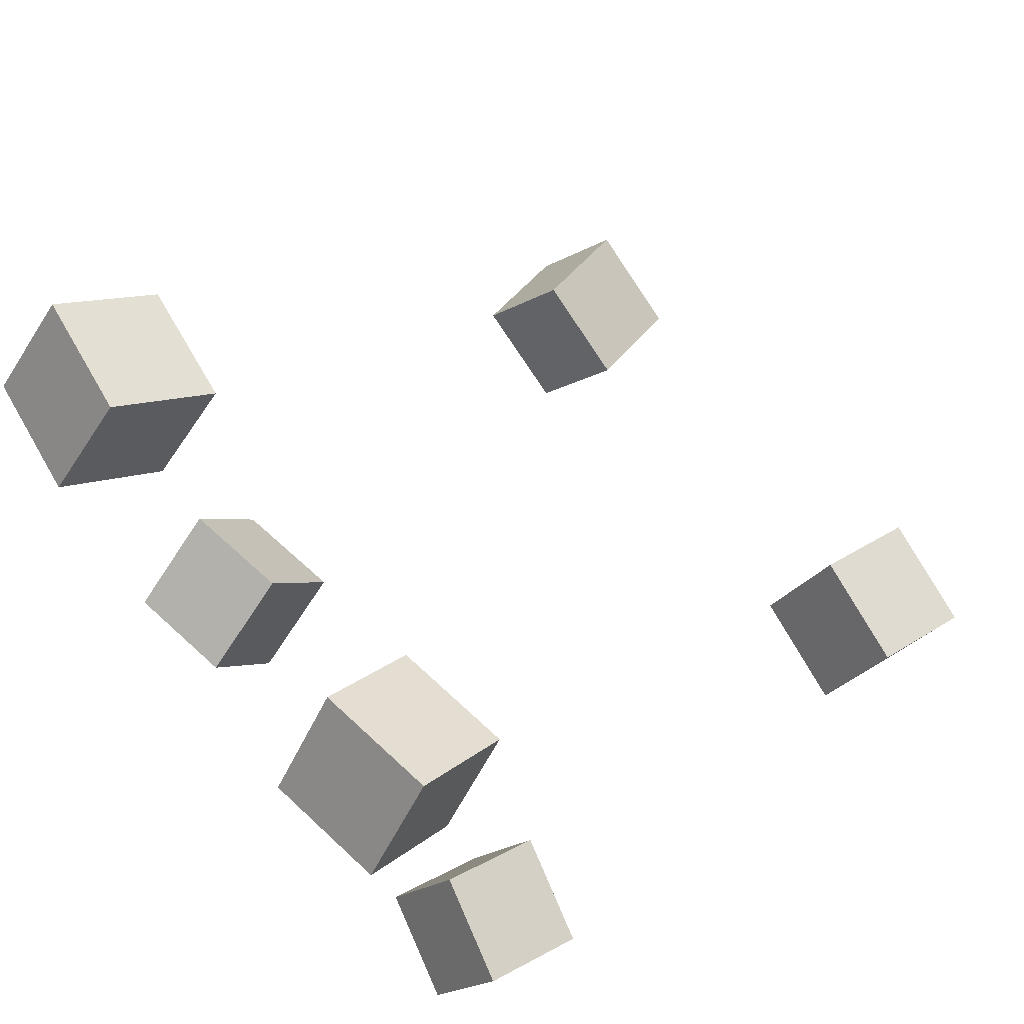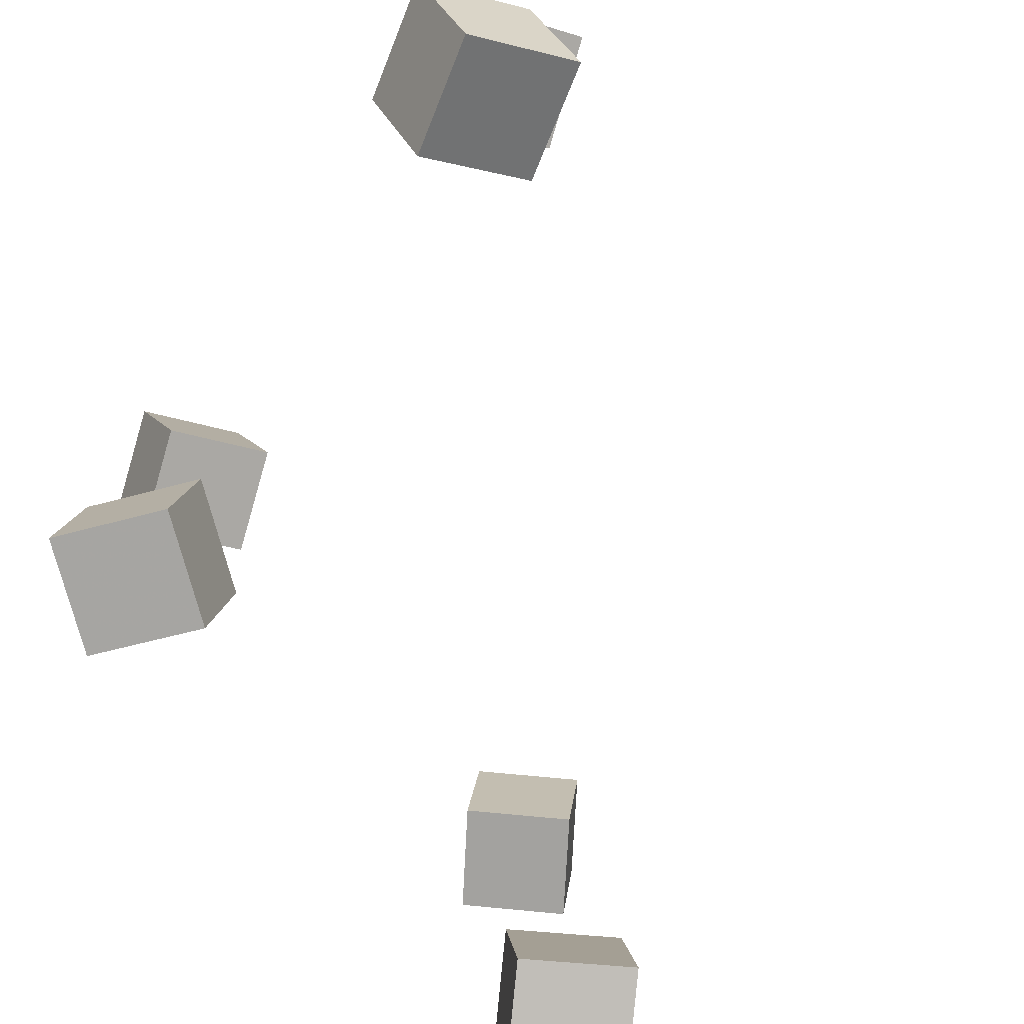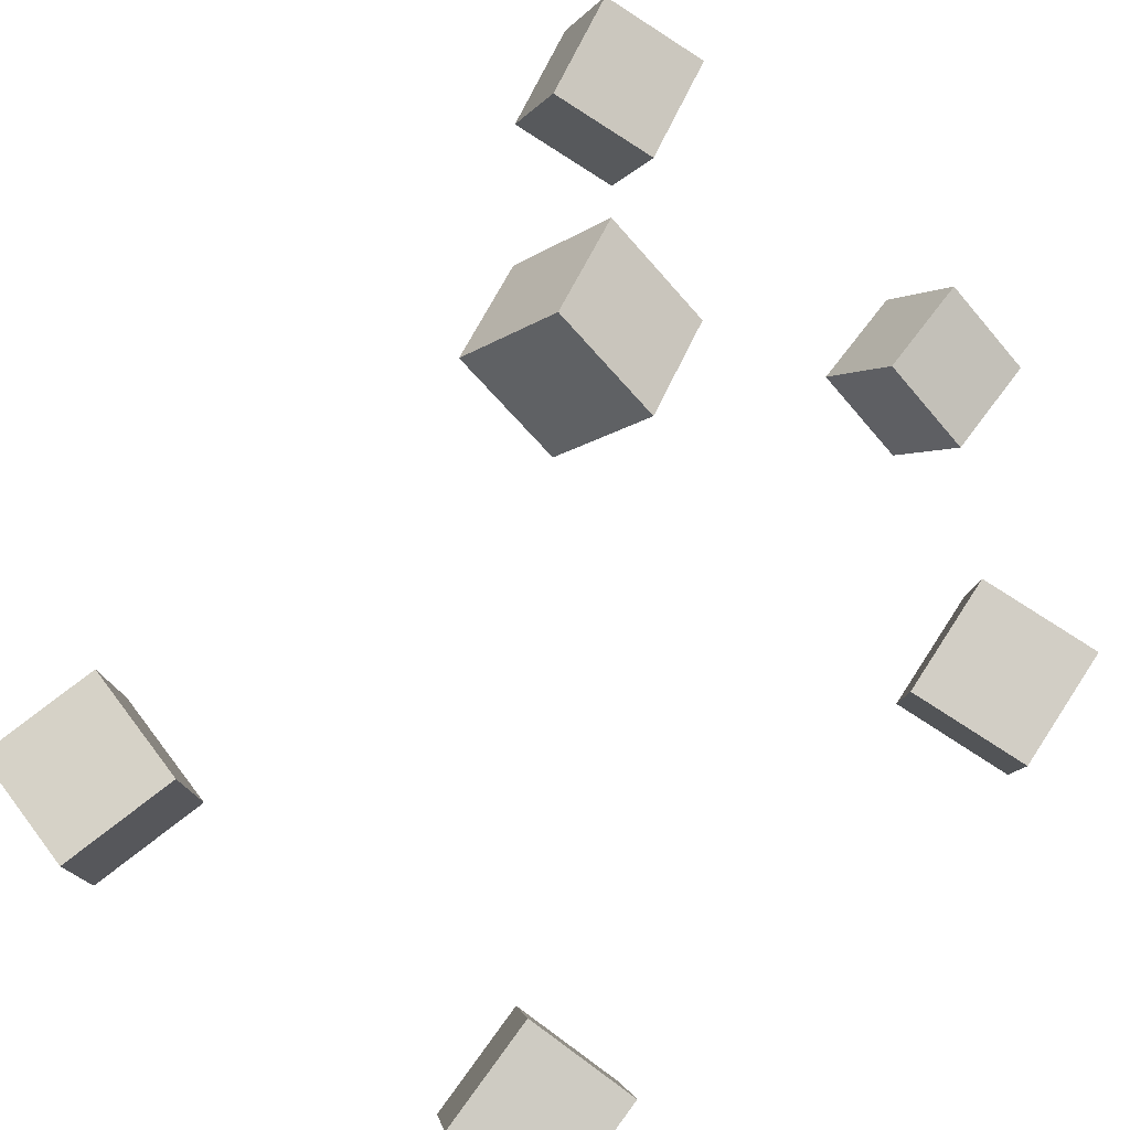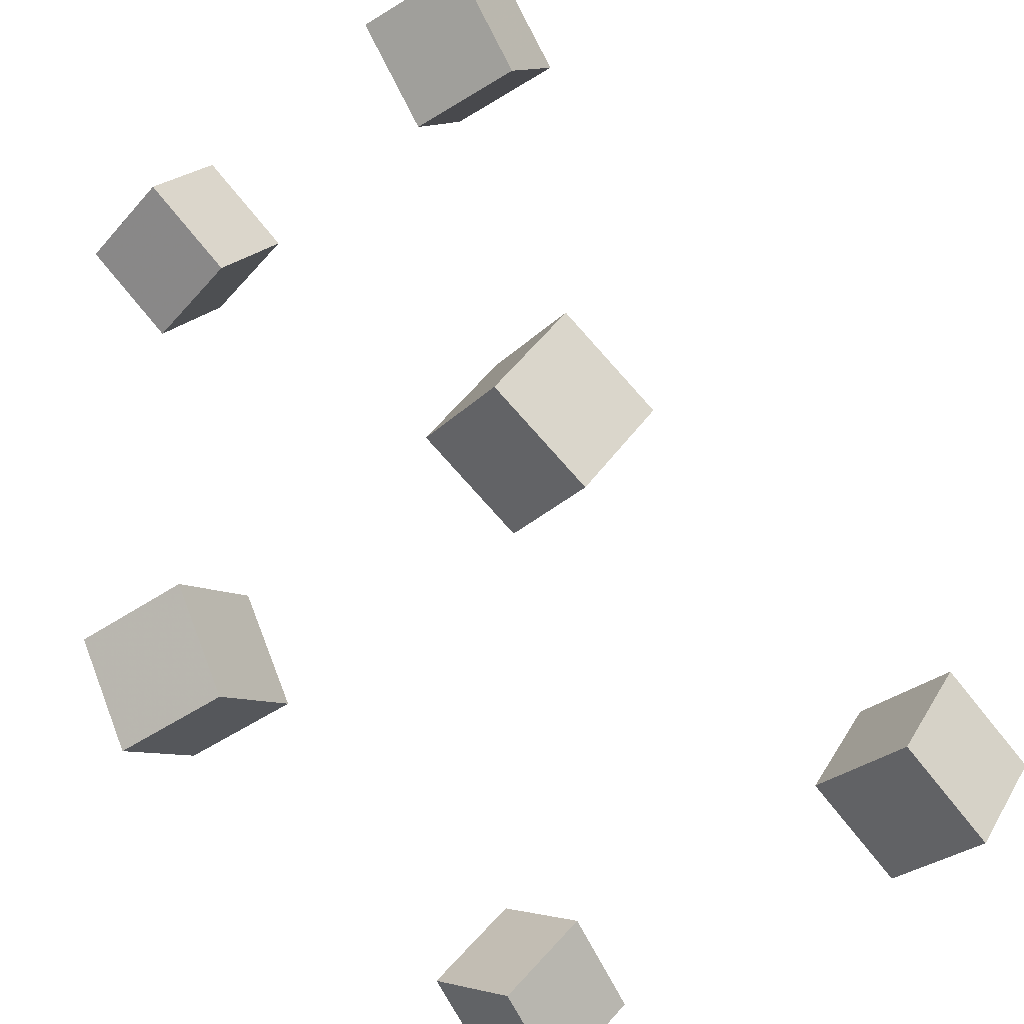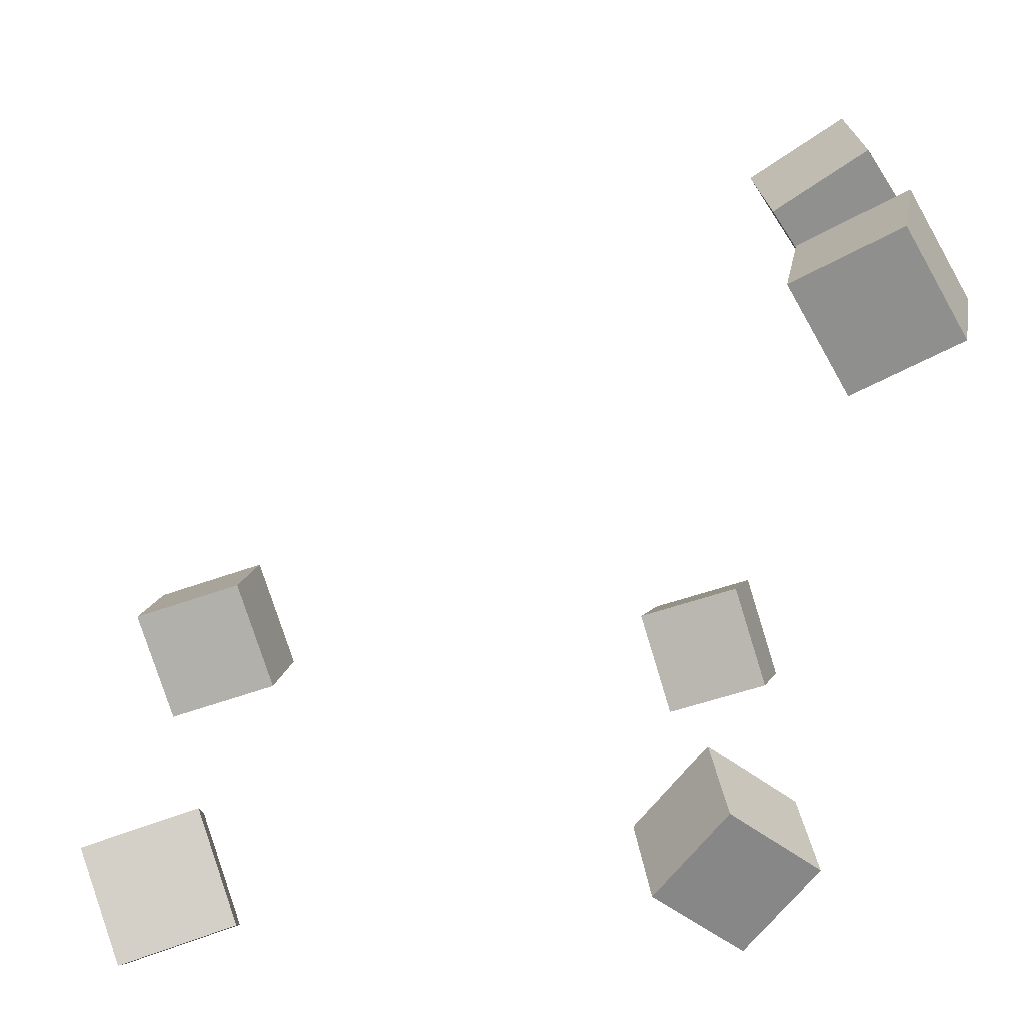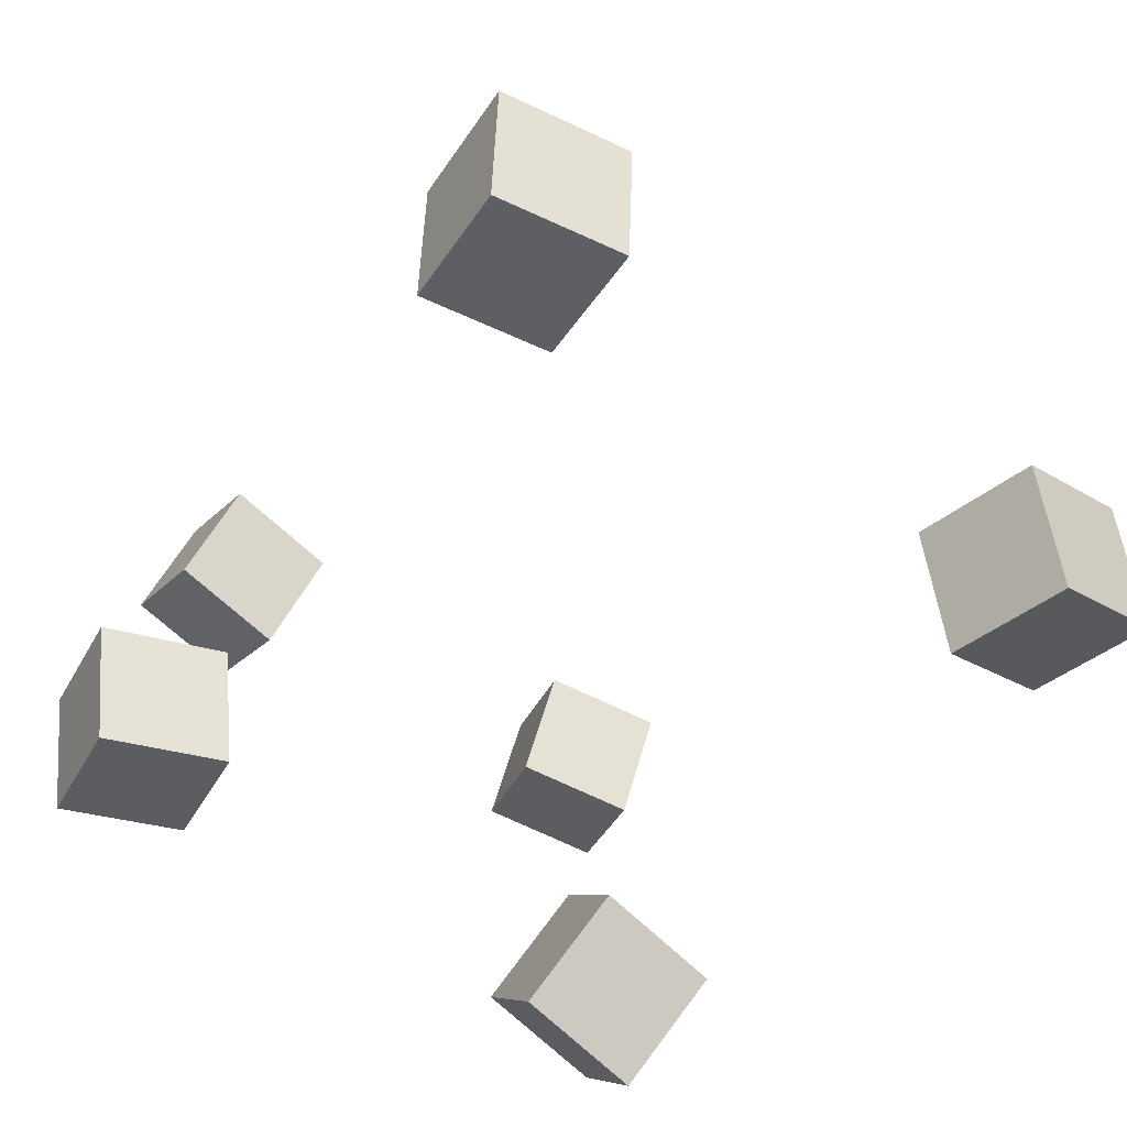
<metadata>
{"format":"obj","ext":"obj","renderer":"f3d","projection":"perspective","resolution":1024,"background":"white","views":[{"elev":67.4,"azim":-39.4,"up":"+Y"},{"elev":-77.7,"azim":47.9,"up":"+Z"},{"elev":-65.9,"azim":-133.1,"up":"+Y"},{"elev":-44.3,"azim":-47.8,"up":"+Y"},{"elev":-67.3,"azim":174.1,"up":"+Z"},{"elev":-69.3,"azim":55.0,"up":"+Y"}]}
</metadata>
<code>
v -0.2306 0.2085 -0.1725
v -0.242 0.2099 -0.1053
v -0.1914 0.2633 -0.1669
v -0.2028 0.2647 -0.09976
v -0.1769 0.169 -0.1626
v -0.1883 0.1704 -0.09541
v -0.1377 0.2238 -0.157
v -0.1491 0.2252 -0.08984
f 1.0 7.0 5.0
f 1.0 3.0 7.0
f 1.0 4.0 3.0
f 1.0 2.0 4.0
f 3.0 8.0 7.0
f 3.0 4.0 8.0
f 5.0 7.0 8.0
f 5.0 8.0 6.0
f 1.0 5.0 6.0
f 1.0 6.0 2.0
f 2.0 6.0 8.0
f 2.0 8.0 4.0
v -0.2414 0.1888 0.1565
v -0.1897 0.1468 0.1512
v -0.2004 0.2402 0.1501
v -0.1486 0.1982 0.1448
v -0.2496 0.187 0.09026
v -0.1979 0.1451 0.08499
v -0.2085 0.2385 0.08384
v -0.1568 0.1965 0.07857
f 9.0 15.0 13.0
f 9.0 11.0 15.0
f 9.0 12.0 11.0
f 9.0 10.0 12.0
f 11.0 16.0 15.0
f 11.0 12.0 16.0
f 13.0 15.0 16.0
f 13.0 16.0 14.0
f 9.0 13.0 14.0
f 9.0 14.0 10.0
f 10.0 14.0 16.0
f 10.0 16.0 12.0
v -0.1707 -0.1747 -0.152
v -0.1625 -0.1692 -0.0844
v -0.207 -0.1175 -0.1522
v -0.1988 -0.112 -0.08461
v -0.1134 -0.1384 -0.162
v -0.1051 -0.1329 -0.09436
v -0.1497 -0.08112 -0.1622
v -0.1414 -0.07563 -0.09457
f 17.0 23.0 21.0
f 17.0 19.0 23.0
f 17.0 20.0 19.0
f 17.0 18.0 20.0
f 19.0 24.0 23.0
f 19.0 20.0 24.0
f 21.0 23.0 24.0
f 21.0 24.0 22.0
f 17.0 21.0 22.0
f 17.0 22.0 18.0
f 18.0 22.0 24.0
f 18.0 24.0 20.0
v 0.121 -0.1612 0.09912
v 0.1116 -0.1758 0.1671
v 0.15 -0.09923 0.1164
v 0.1406 -0.1137 0.1844
v 0.185 -0.1918 0.1015
v 0.1756 -0.2063 0.1694
v 0.214 -0.1298 0.1187
v 0.2046 -0.1443 0.1867
f 25.0 31.0 29.0
f 25.0 27.0 31.0
f 25.0 28.0 27.0
f 25.0 26.0 28.0
f 27.0 32.0 31.0
f 27.0 28.0 32.0
f 29.0 31.0 32.0
f 29.0 32.0 30.0
f 25.0 29.0 30.0
f 25.0 30.0 26.0
f 26.0 30.0 32.0
f 26.0 32.0 28.0
v 0.1781 -0.1867 -0.2044
v 0.1161 -0.1641 -0.1887
v 0.2056 -0.1337 -0.1721
v 0.1436 -0.1111 -0.1565
v 0.1796 -0.2225 -0.1468
v 0.1176 -0.1999 -0.1311
v 0.2071 -0.1695 -0.1145
v 0.1451 -0.1469 -0.09886
f 33.0 39.0 37.0
f 33.0 35.0 39.0
f 33.0 36.0 35.0
f 33.0 34.0 36.0
f 35.0 40.0 39.0
f 35.0 36.0 40.0
f 37.0 39.0 40.0
f 37.0 40.0 38.0
f 33.0 37.0 38.0
f 33.0 38.0 34.0
f 34.0 38.0 40.0
f 34.0 40.0 36.0
v -0.2006 -0.1294 0.1028
v -0.2166 -0.1493 0.1641
v -0.1755 -0.07314 0.1276
v -0.1915 -0.09301 0.1889
v -0.1418 -0.1583 0.1088
v -0.1578 -0.1781 0.1702
v -0.1167 -0.102 0.1336
v -0.1327 -0.1219 0.1949
f 41.0 47.0 45.0
f 41.0 43.0 47.0
f 41.0 44.0 43.0
f 41.0 42.0 44.0
f 43.0 48.0 47.0
f 43.0 44.0 48.0
f 45.0 47.0 48.0
f 45.0 48.0 46.0
f 41.0 45.0 46.0
f 41.0 46.0 42.0
f 42.0 46.0 48.0
f 42.0 48.0 44.0

</code>
